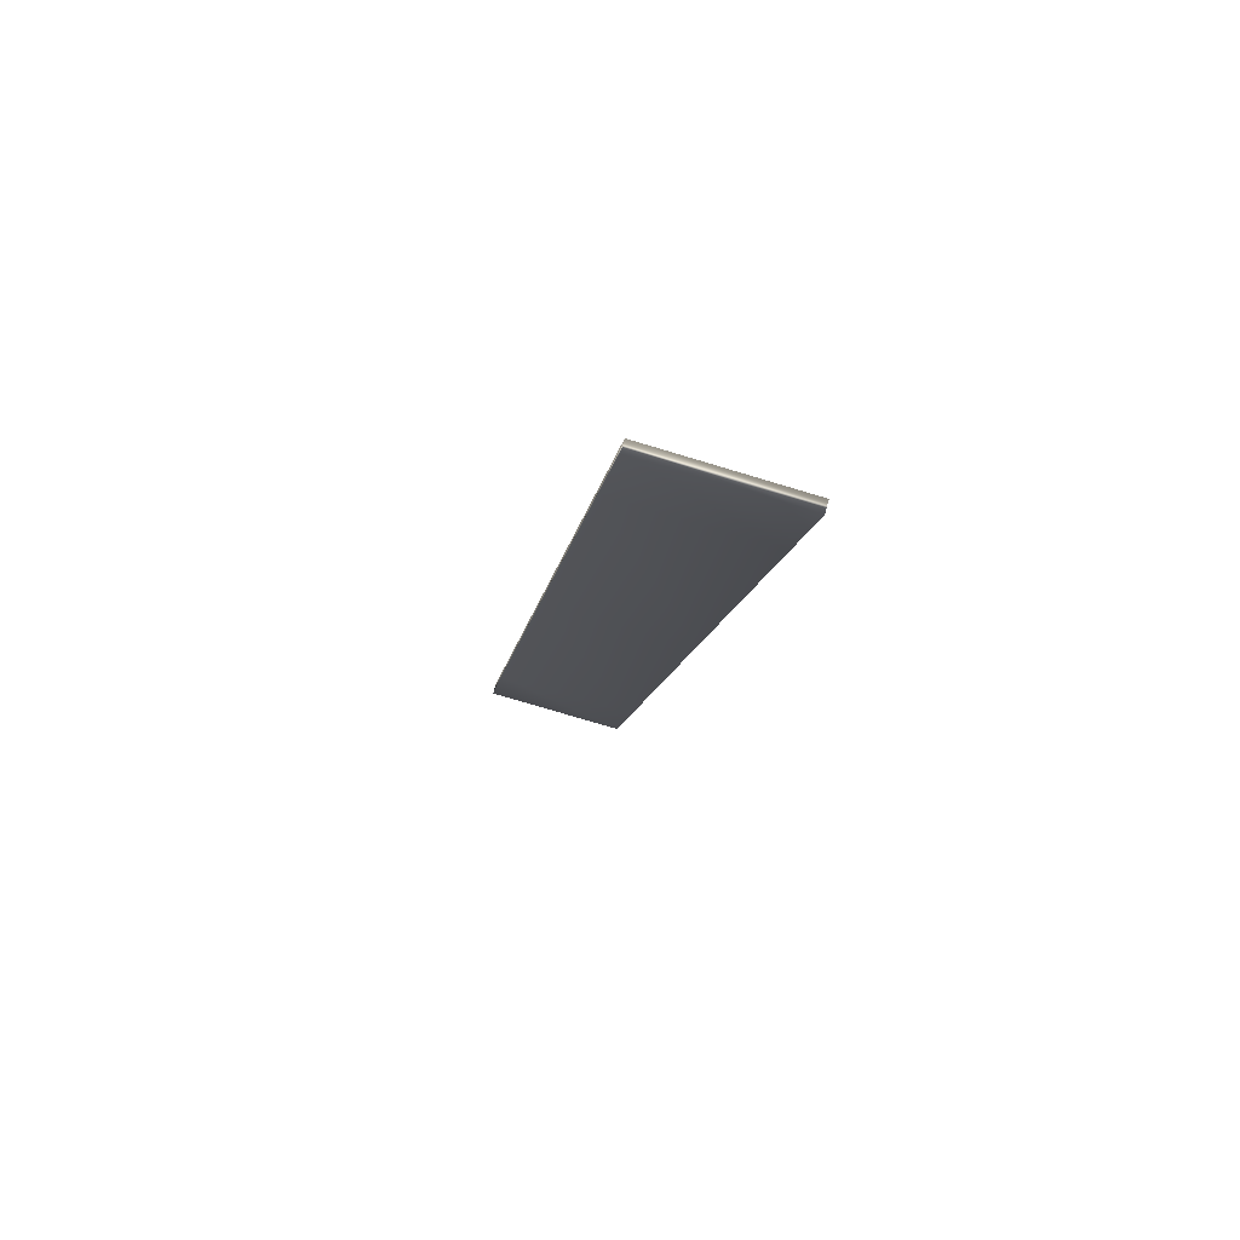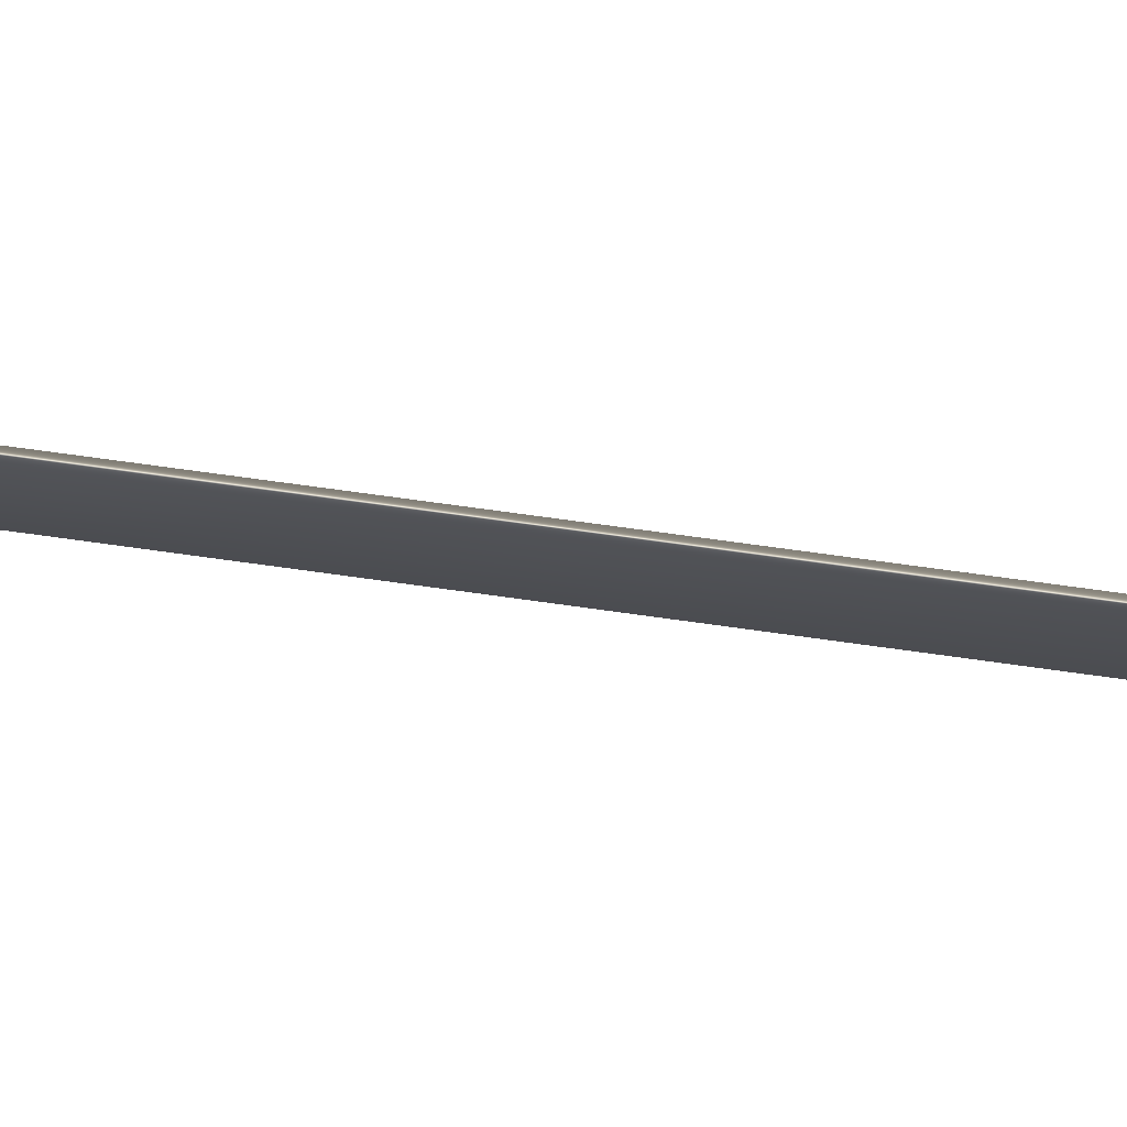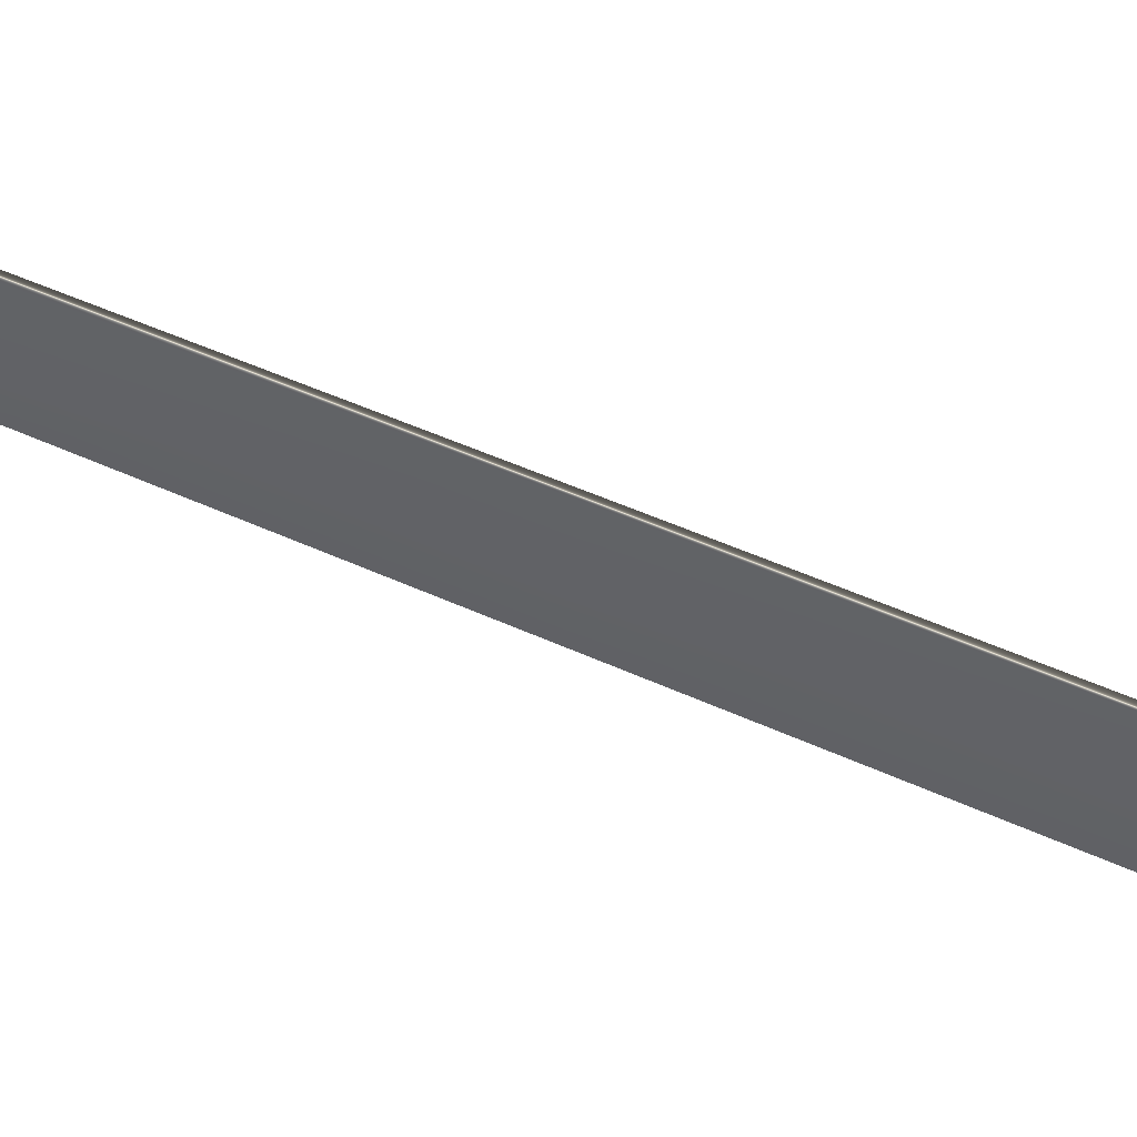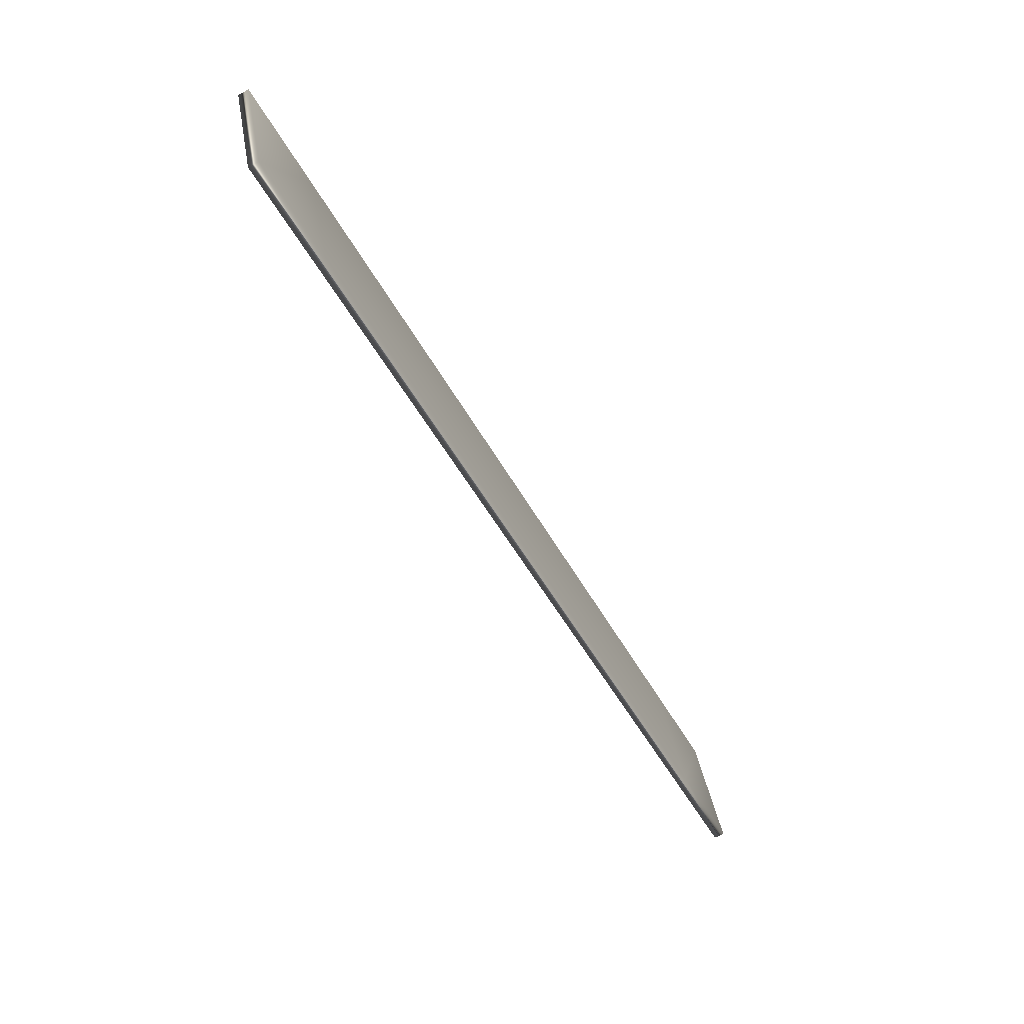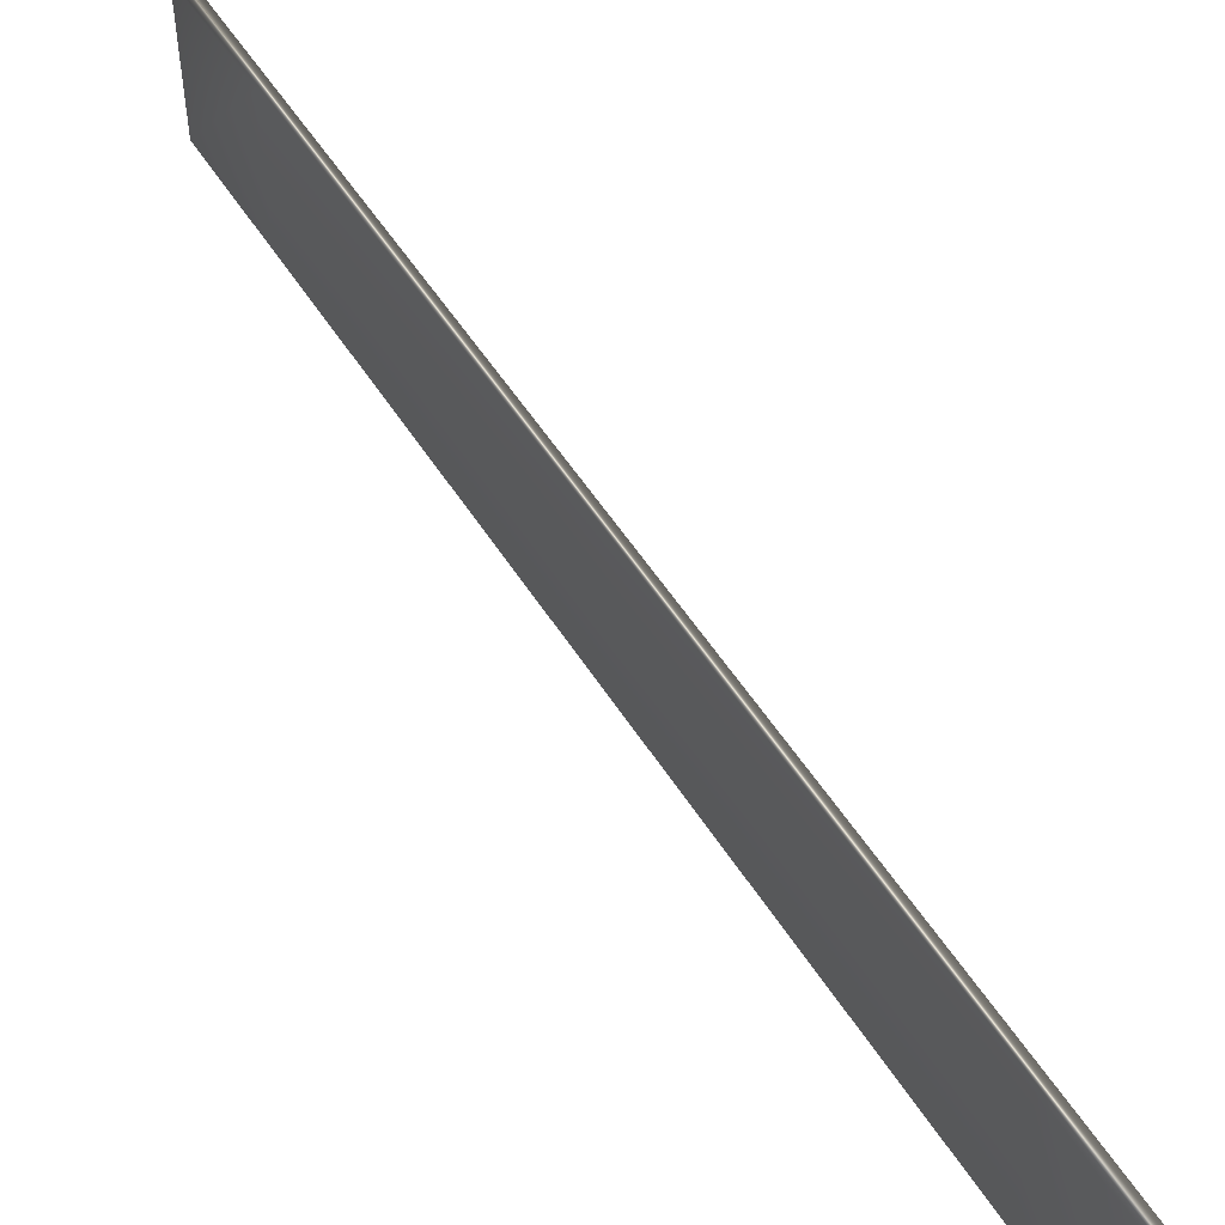
<metadata>
{"format":"obj","ext":"obj","renderer":"f3d","projection":"perspective","resolution":1024,"background":"white","views":[{"elev":-74.4,"azim":73.2,"up":"+Z"},{"elev":72.7,"azim":-109.1,"up":"+Y"},{"elev":49.9,"azim":89.8,"up":"+Y"},{"elev":38.2,"azim":-9.7,"up":"+Z"},{"elev":52.2,"azim":121.8,"up":"+Y"}]}
</metadata>
<code>
v -62.5 8.276 -146.3
v -61.09 8.276 -149.1
v -62.43 8.276 -146.3
v -61.02 8.276 -149
v -63.91 8.276 -143.6
v -63.84 8.276 -143.5
v -64.31 8.276 -142.8
v -64.23 8.276 -142.7
v -64.31 9.339 -142.8
v -64.23 9.339 -142.7
v -63.91 9.339 -143.6
v -63.84 9.339 -143.5
v -62.5 9.339 -146.3
v -62.43 9.339 -146.3
v -61.09 9.339 -149.1
v -61.02 9.339 -149
v -60.63 8.276 -149.8
v -60.63 9.339 -149.8
v -60.7 9.339 -149.9
v -60.7 8.276 -149.9
f 1 2 3
f 3 2 4
f 5 1 6
f 6 1 3
f 7 5 8
f 8 5 6
f 9 7 10
f 10 7 8
f 9 10 11
f 11 10 12
f 11 12 13
f 13 12 14
f 13 14 15
f 15 14 16
f 17 18 4
f 4 18 16
f 4 16 3
f 3 16 14
f 3 14 6
f 6 14 12
f 6 12 8
f 8 12 10
f 15 16 19
f 19 16 18
f 2 20 4
f 4 20 17
f 19 20 15
f 15 20 2
f 15 2 13
f 13 2 1
f 13 1 11
f 11 1 5
f 11 5 9
f 9 5 7
f 20 19 17
f 17 19 18

</code>
